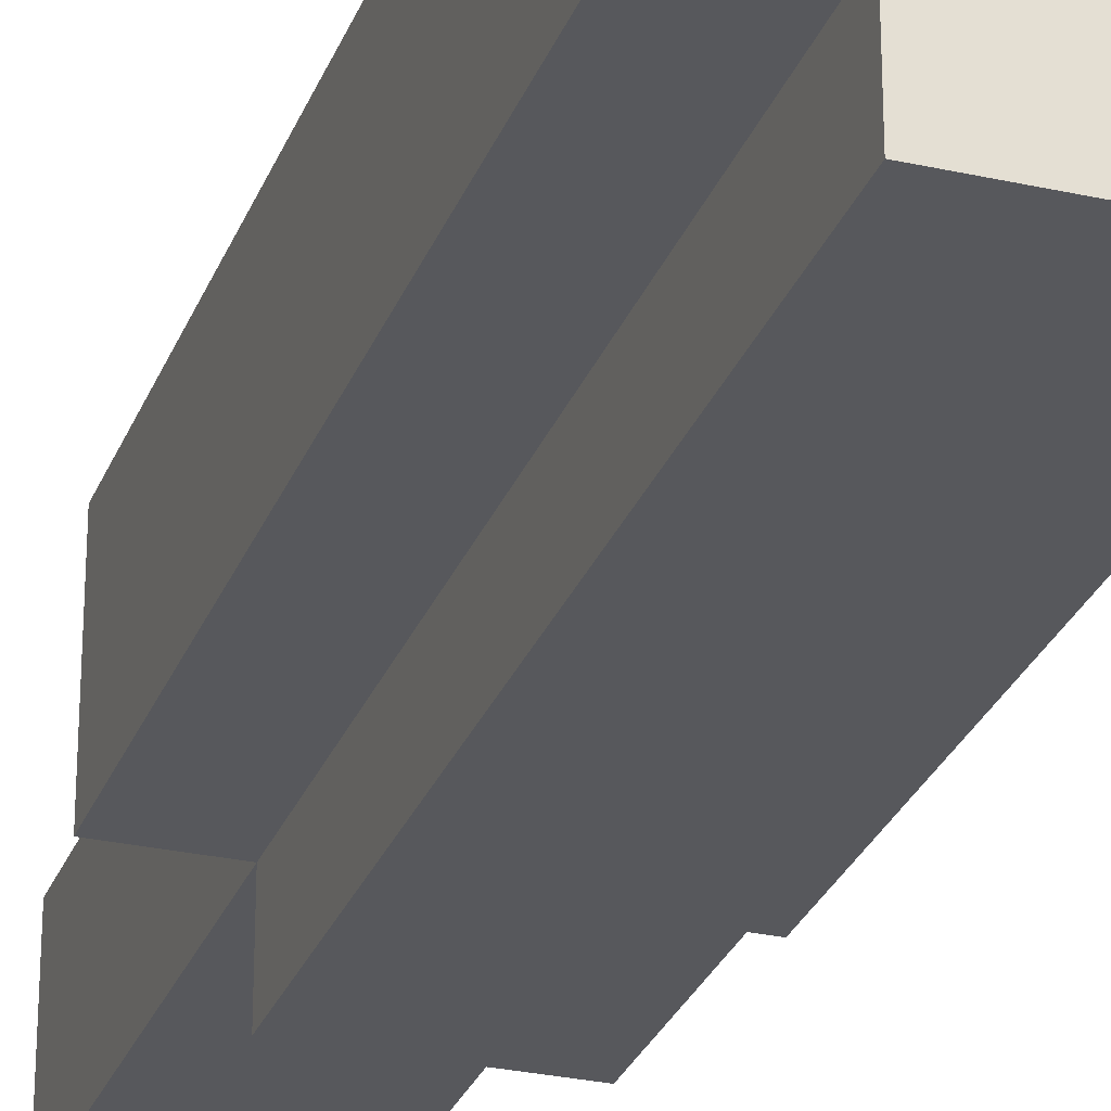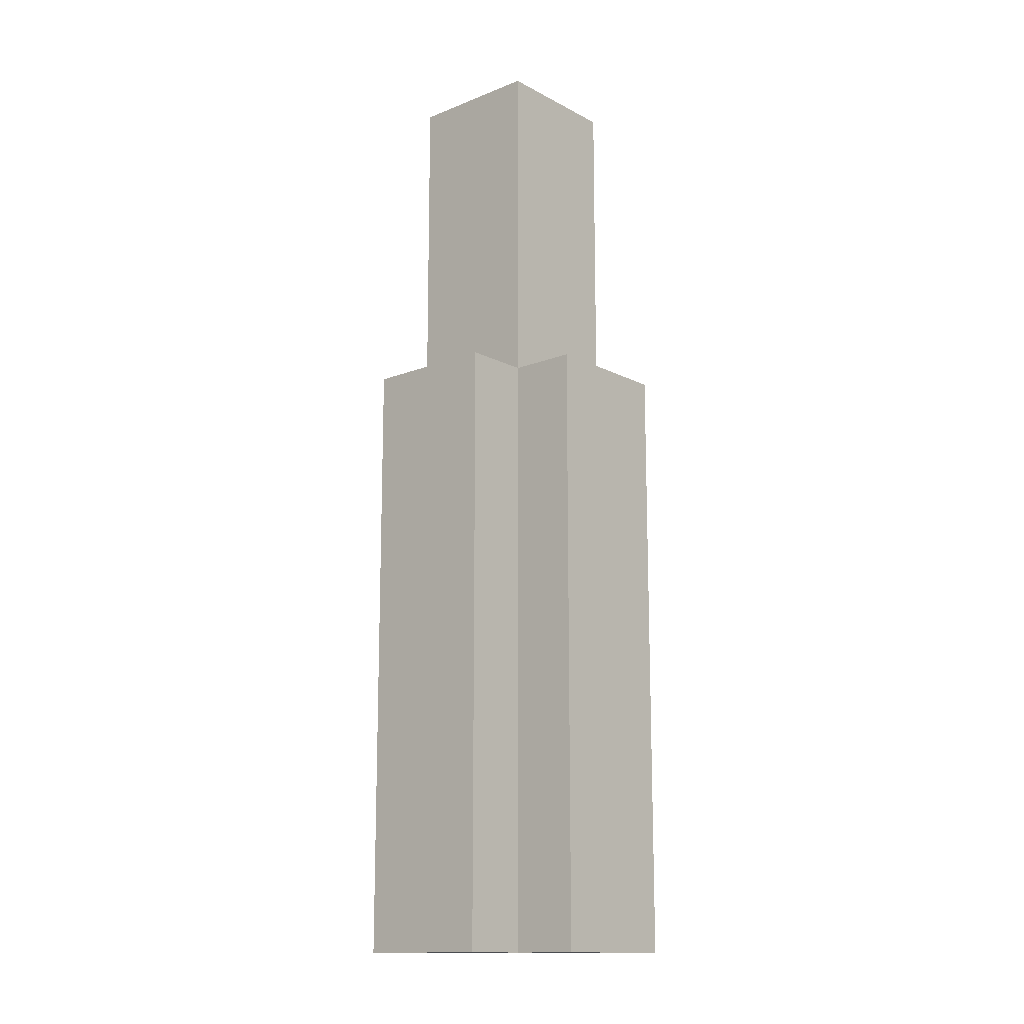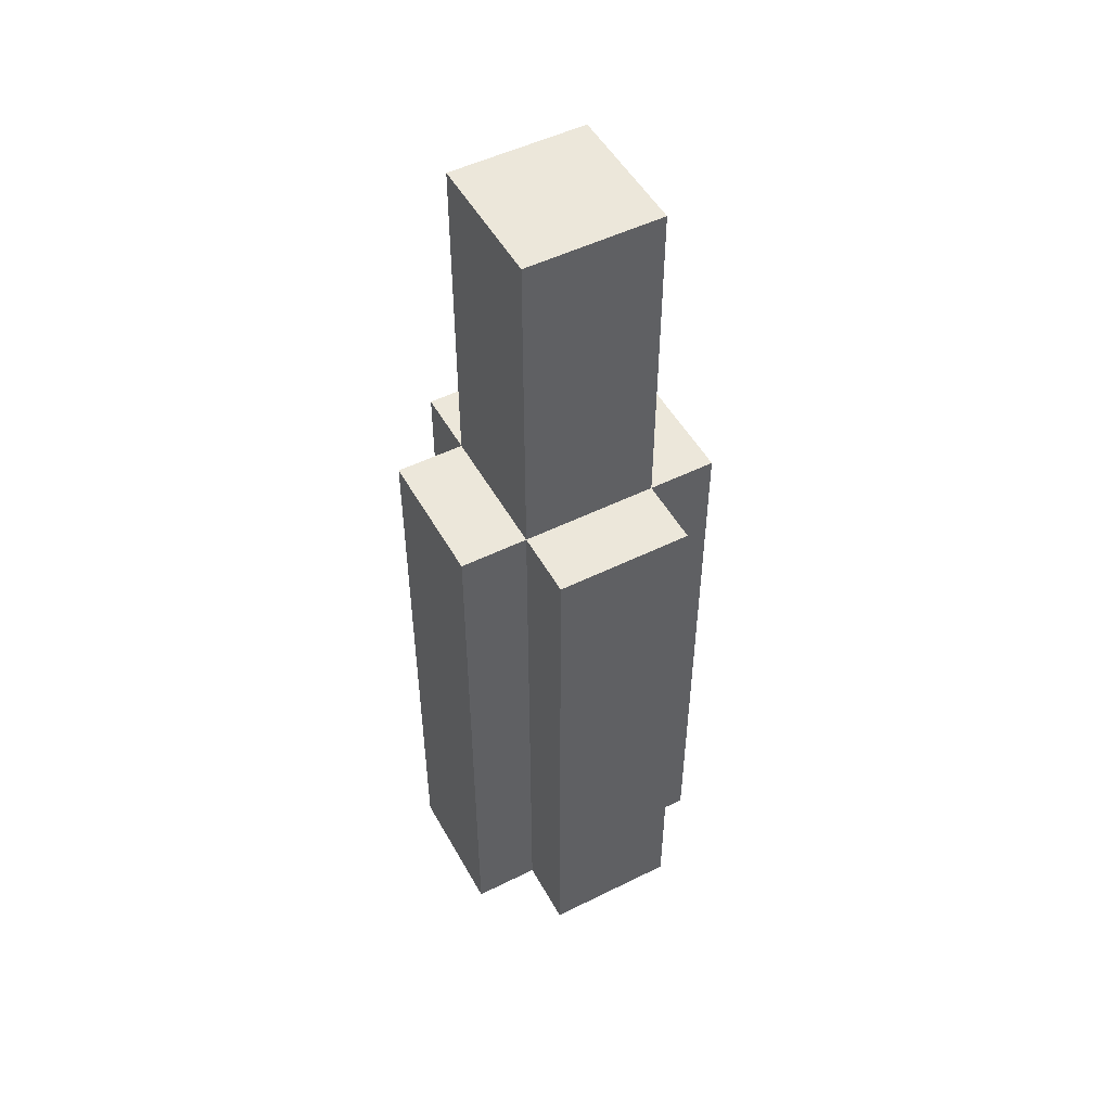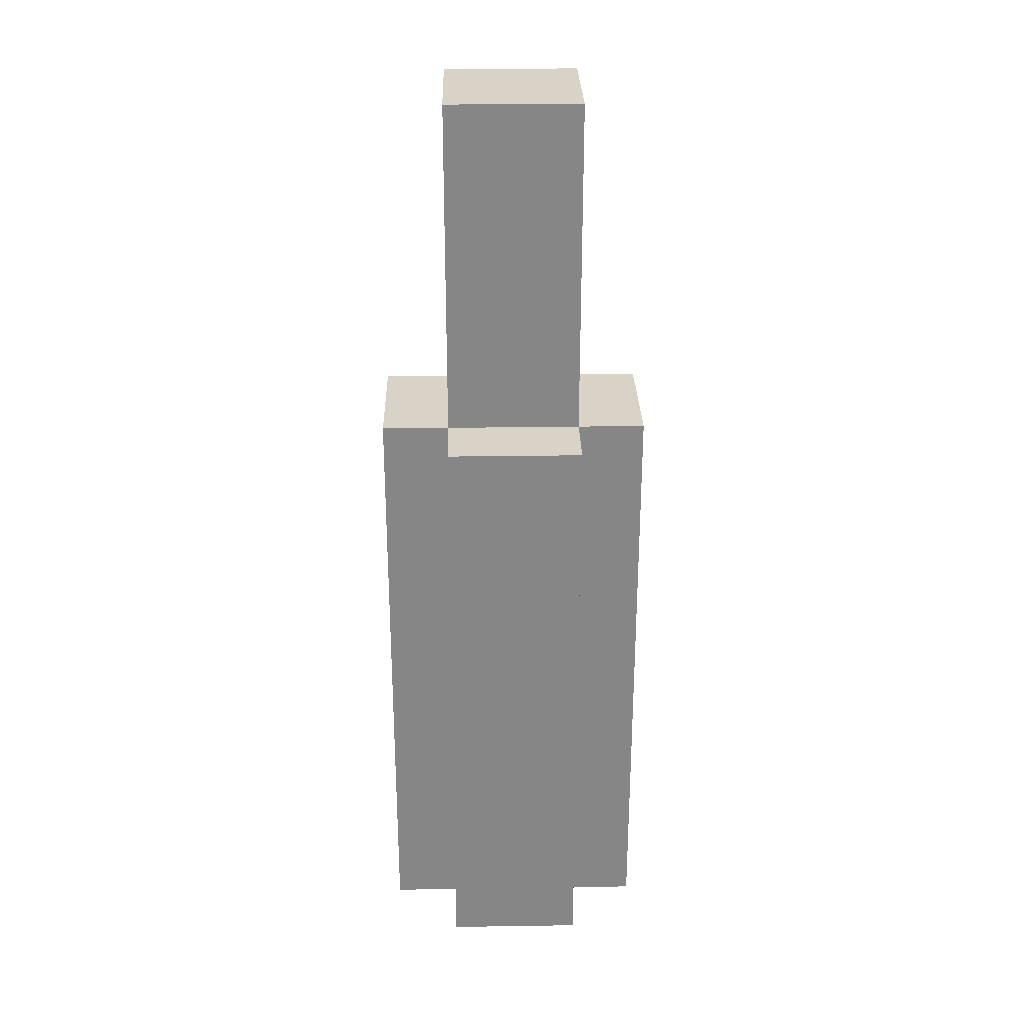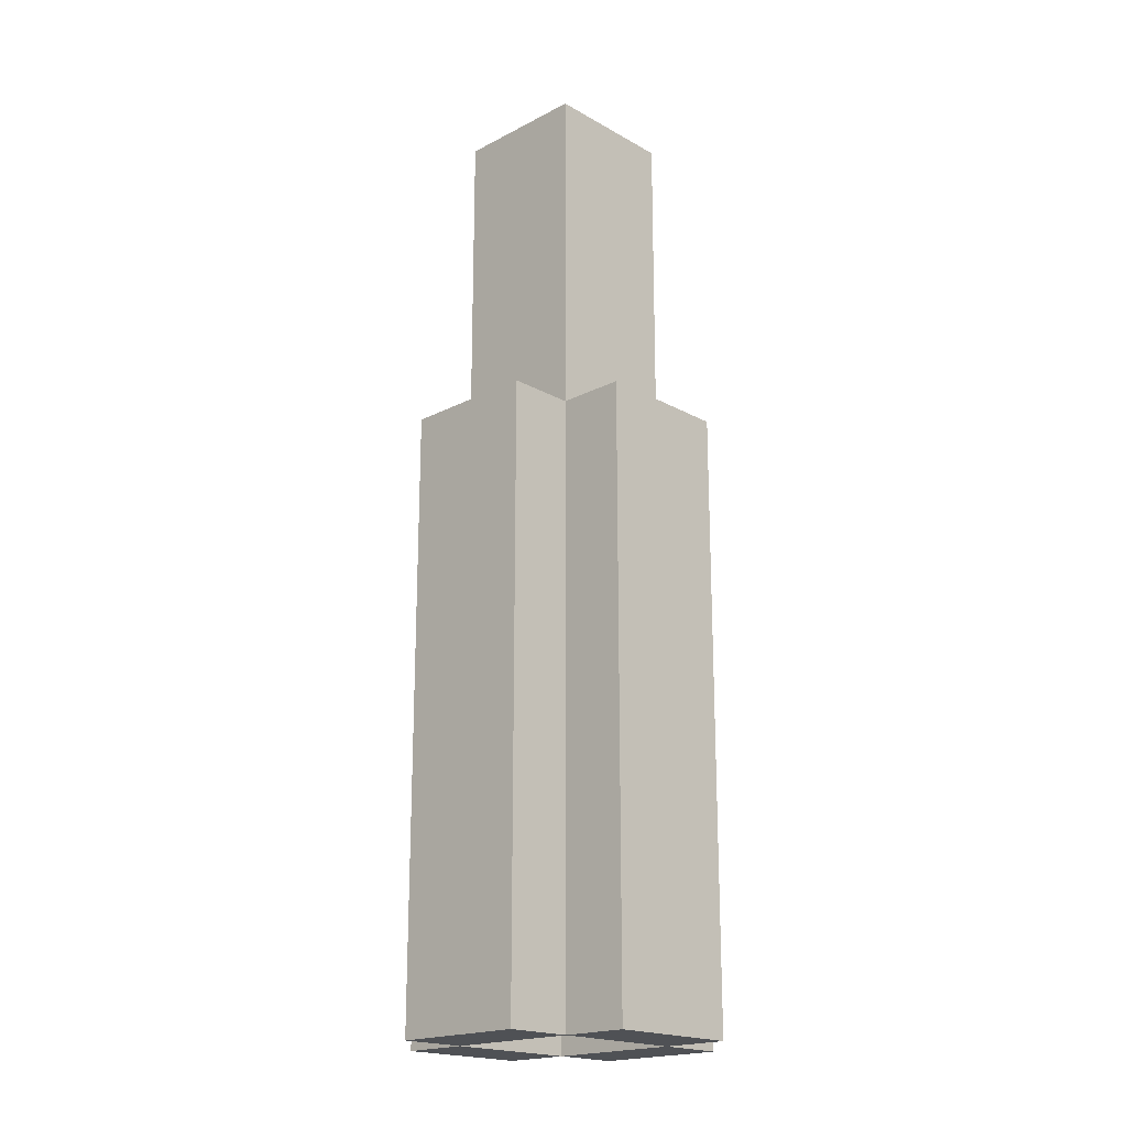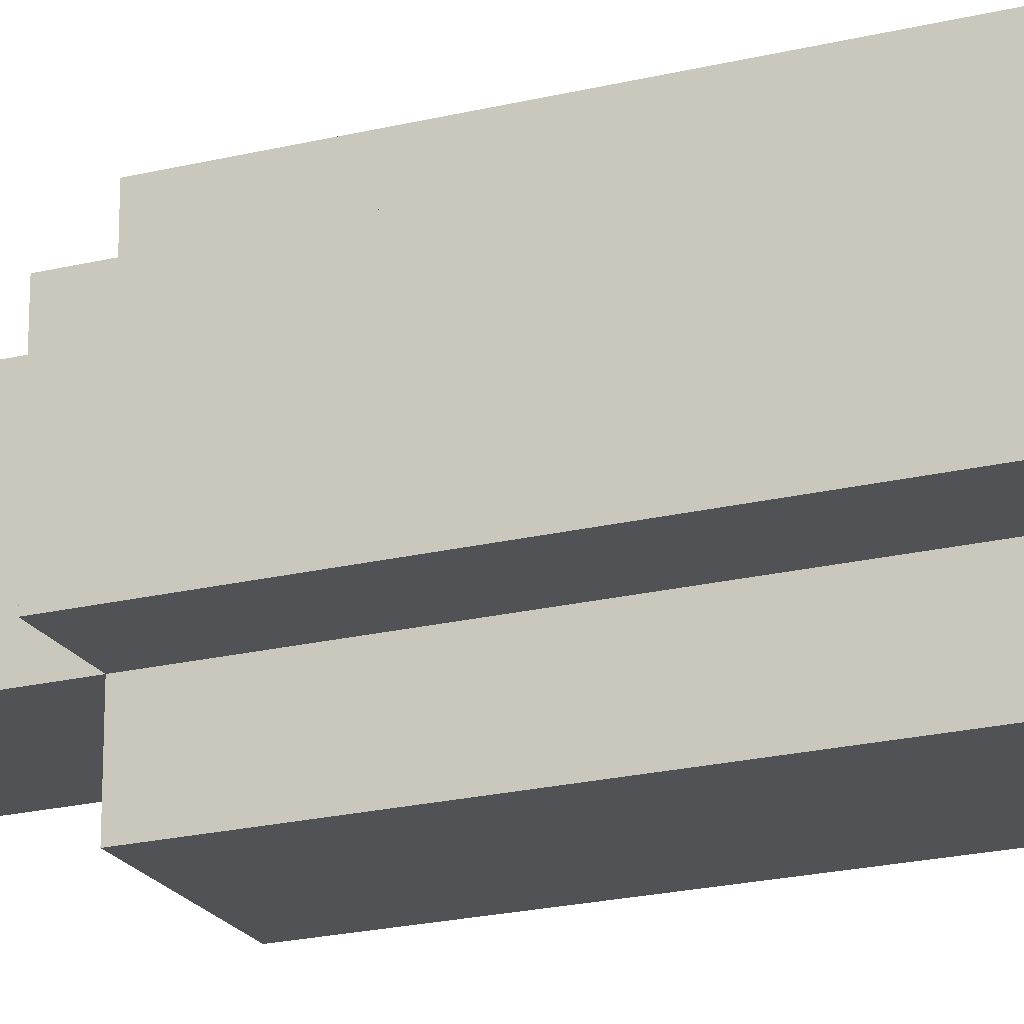
<metadata>
{"format":"obj","ext":"obj","renderer":"f3d","projection":"perspective","resolution":1024,"background":"white","views":[{"elev":-28.4,"azim":-18.6,"up":"+Z"},{"elev":-14.1,"azim":-138.8,"up":"+Y"},{"elev":50.7,"azim":-118.4,"up":"+Y"},{"elev":27.9,"azim":-1.3,"up":"+Y"},{"elev":-19.5,"azim":43.9,"up":"+Y"},{"elev":-21.2,"azim":-66.4,"up":"+Z"}]}
</metadata>
<code>
g alko dla zula
v -2 0 1
v -2 0 -1
v -2 2 1
v -2 2 -1
v -2 3 1
v -2 3 -1
v -2 4 1
v -2 4 -1
v -2 5 1
v -2 5 -1
v -2 6 1
v -2 6 -1
v -2 7 1
v -2 7 -1
v -2 9 1
v -2 9 -1
v -1 0 2
v -1 0 1
v -1 0 -1
v -1 0 -2
v -1 2 2
v -1 2 1
v -1 2 -1
v -1 2 -2
v -1 3 2
v -1 3 1
v -1 3 -1
v -1 3 -2
v -1 4 2
v -1 4 1
v -1 4 -1
v -1 4 -2
v -1 5 2
v -1 5 1
v -1 5 -1
v -1 5 -2
v -1 6 2
v -1 6 1
v -1 6 -1
v -1 6 -2
v -1 7 2
v -1 7 1
v -1 7 -1
v -1 7 -2
v -1 9 2
v -1 9 1
v -1 9 -1
v -1 9 -2
v -1 10 1
v -1 10 -0
v -1 10 -1
v -1 11 1
v -1 11 -0
v -1 12 1
v -1 12 -0
v -1 12 -1
v -1 14 1
v -1 14 -1
v 1 0 1
v 1 0 -1
v 1 1 1
v 1 1 -1
v -1 0 1
v -1 0 -1
v -1 1 1
v -1 1 -1
v 1 0 2
v 1 0 1
v 1 0 -1
v 1 0 -2
v 1 2 2
v 1 2 1
v 1 2 -1
v 1 2 -2
v 1 3 2
v 1 3 1
v 1 3 -1
v 1 3 -2
v 1 4 2
v 1 4 1
v 1 4 -1
v 1 4 -2
v 1 5 2
v 1 5 1
v 1 5 -1
v 1 5 -2
v 1 6 2
v 1 6 1
v 1 6 -1
v 1 6 -2
v 1 7 2
v 1 7 1
v 1 7 -1
v 1 7 -2
v 1 9 2
v 1 9 1
v 1 9 -1
v 1 9 -2
v 1 10 1
v 1 10 -0
v 1 10 -1
v 1 11 1
v 1 11 -0
v 1 12 1
v 1 12 -0
v 1 12 -1
v 1 14 1
v 1 14 -1
v 2 0 1
v 2 0 -1
v 2 2 1
v 2 2 -1
v 2 3 1
v 2 3 -1
v 2 4 1
v 2 4 -1
v 2 5 1
v 2 5 -1
v 2 6 1
v 2 6 -1
v 2 7 1
v 2 7 -1
v 2 9 1
v 2 9 -1
v -1 0 2
v -1 2 2
v -1 3 2
v -1 4 2
v -1 5 2
v -1 6 2
v -1 7 2
v -1 9 2
v 1 0 2
v 1 2 2
v 1 3 2
v 1 4 2
v 1 5 2
v 1 6 2
v 1 7 2
v 1 9 2
v -2 0 1
v -2 2 1
v -2 3 1
v -2 4 1
v -2 5 1
v -2 6 1
v -2 7 1
v -2 9 1
v -1 0 1
v -1 2 1
v -1 3 1
v -1 4 1
v -1 5 1
v -1 6 1
v -1 7 1
v -1 9 1
v -1 10 1
v -1 11 1
v -1 12 1
v -1 14 1
v 1 0 1
v 1 2 1
v 1 3 1
v 1 4 1
v 1 5 1
v 1 6 1
v 1 7 1
v 1 9 1
v 1 10 1
v 1 11 1
v 1 12 1
v 1 14 1
v 2 0 1
v 2 2 1
v 2 3 1
v 2 4 1
v 2 5 1
v 2 6 1
v 2 7 1
v 2 9 1
v -1 0 -1
v -1 1 -1
v 1 0 -1
v 1 1 -1
v -1 0 1
v -1 1 1
v 1 0 1
v 1 1 1
v -2 0 -1
v -2 2 -1
v -2 3 -1
v -2 4 -1
v -2 5 -1
v -2 6 -1
v -2 7 -1
v -2 9 -1
v -1 0 -1
v -1 2 -1
v -1 3 -1
v -1 4 -1
v -1 5 -1
v -1 6 -1
v -1 7 -1
v -1 9 -1
v -1 10 -1
v -1 12 -1
v -1 14 -1
v 1 0 -1
v 1 2 -1
v 1 3 -1
v 1 4 -1
v 1 5 -1
v 1 6 -1
v 1 7 -1
v 1 9 -1
v 1 10 -1
v 1 12 -1
v 1 14 -1
v 2 0 -1
v 2 2 -1
v 2 3 -1
v 2 4 -1
v 2 5 -1
v 2 6 -1
v 2 7 -1
v 2 9 -1
v -1 0 -2
v -1 2 -2
v -1 3 -2
v -1 4 -2
v -1 5 -2
v -1 6 -2
v -1 7 -2
v -1 9 -2
v 1 0 -2
v 1 2 -2
v 1 3 -2
v 1 4 -2
v 1 5 -2
v 1 6 -2
v 1 7 -2
v 1 9 -2
v -1 0 2
v 1 0 2
v -2 0 1
v -1 0 1
v 1 0 1
v 2 0 1
v -2 0 -1
v -1 0 -1
v 1 0 -1
v 2 0 -1
v -1 0 -2
v 1 0 -2
v -1 1 1
v 1 1 1
v -1 1 -1
v 1 1 -1
v -1 9 2
v 1 9 2
v -2 9 1
v -1 9 1
v 1 9 1
v 2 9 1
v -2 9 -1
v -1 9 -1
v 1 9 -1
v 2 9 -1
v -1 9 -2
v 1 9 -2
v -1 14 1
v 1 14 1
v -1 14 -1
v 1 14 -1
f 3 2 1
f 4 2 3
f 5 4 3
f 6 4 5
f 7 6 5
f 8 6 7
f 9 8 7
f 10 8 9
f 11 10 9
f 12 10 11
f 13 12 11
f 14 12 13
f 15 14 13
f 16 14 15
f 21 18 17
f 22 18 21
f 23 20 19
f 24 20 23
f 25 22 21
f 26 22 25
f 27 24 23
f 28 24 27
f 29 26 25
f 30 26 29
f 31 28 27
f 32 28 31
f 33 30 29
f 34 30 33
f 35 32 31
f 36 32 35
f 37 34 33
f 38 34 37
f 39 36 35
f 40 36 39
f 41 38 37
f 42 38 41
f 43 40 39
f 44 40 43
f 45 42 41
f 46 42 45
f 47 44 43
f 48 44 47
f 49 47 46
f 50 47 49
f 51 47 50
f 52 50 49
f 53 51 50
f 53 50 52
f 54 53 52
f 55 51 53
f 55 53 54
f 56 51 55
f 57 55 54
f 57 56 55
f 58 56 57
f 61 60 59
f 62 60 61
f 63 64 65
f 65 64 66
f 67 68 71
f 71 68 72
f 69 70 73
f 73 70 74
f 71 72 75
f 75 72 76
f 73 74 77
f 77 74 78
f 75 76 79
f 79 76 80
f 77 78 81
f 81 78 82
f 79 80 83
f 83 80 84
f 81 82 85
f 85 82 86
f 83 84 87
f 87 84 88
f 85 86 89
f 89 86 90
f 87 88 91
f 91 88 92
f 89 90 93
f 93 90 94
f 91 92 95
f 95 92 96
f 93 94 97
f 97 94 98
f 96 97 99
f 99 97 100
f 100 97 101
f 99 100 102
f 100 101 103
f 102 100 103
f 102 103 104
f 103 101 105
f 104 103 105
f 105 101 106
f 104 105 107
f 105 106 107
f 107 106 108
f 109 110 111
f 111 110 112
f 111 112 113
f 113 112 114
f 113 114 115
f 115 114 116
f 115 116 117
f 117 116 118
f 117 118 119
f 119 118 120
f 119 120 121
f 121 120 122
f 121 122 123
f 123 122 124
f 133 126 125
f 134 127 126
f 134 126 133
f 135 128 127
f 135 127 134
f 136 129 128
f 136 128 135
f 137 130 129
f 137 129 136
f 138 131 130
f 138 130 137
f 139 132 131
f 139 131 138
f 140 132 139
f 149 142 141
f 150 143 142
f 150 142 149
f 151 144 143
f 151 143 150
f 152 145 144
f 152 144 151
f 153 146 145
f 153 145 152
f 154 147 146
f 154 146 153
f 155 148 147
f 155 147 154
f 156 148 155
f 168 157 156
f 169 158 157
f 169 157 168
f 170 159 158
f 170 158 169
f 171 160 159
f 171 159 170
f 172 160 171
f 173 162 161
f 174 163 162
f 174 162 173
f 175 164 163
f 175 163 174
f 176 165 164
f 176 164 175
f 177 166 165
f 177 165 176
f 178 167 166
f 178 166 177
f 179 168 167
f 179 167 178
f 180 168 179
f 183 182 181
f 184 182 183
f 185 186 187
f 187 186 188
f 189 190 197
f 190 191 198
f 197 190 198
f 191 192 199
f 198 191 199
f 192 193 200
f 199 192 200
f 193 194 201
f 200 193 201
f 194 195 202
f 201 194 202
f 195 196 203
f 202 195 203
f 203 196 204
f 204 205 215
f 205 206 216
f 215 205 216
f 206 207 217
f 216 206 217
f 217 207 218
f 208 209 219
f 209 210 220
f 219 209 220
f 210 211 221
f 220 210 221
f 211 212 222
f 221 211 222
f 212 213 223
f 222 212 223
f 213 214 224
f 223 213 224
f 214 215 225
f 224 214 225
f 225 215 226
f 227 228 235
f 228 229 236
f 235 228 236
f 229 230 237
f 236 229 237
f 230 231 238
f 237 230 238
f 231 232 239
f 238 231 239
f 232 233 240
f 239 232 240
f 233 234 241
f 240 233 241
f 241 234 242
f 246 244 243
f 247 244 246
f 249 246 245
f 250 246 249
f 251 248 247
f 252 248 251
f 253 251 250
f 254 251 253
f 257 256 255
f 258 256 257
f 259 260 262
f 262 260 263
f 261 262 265
f 265 262 266
f 263 264 267
f 267 264 268
f 266 267 269
f 269 267 270
f 271 272 273
f 273 272 274

</code>
